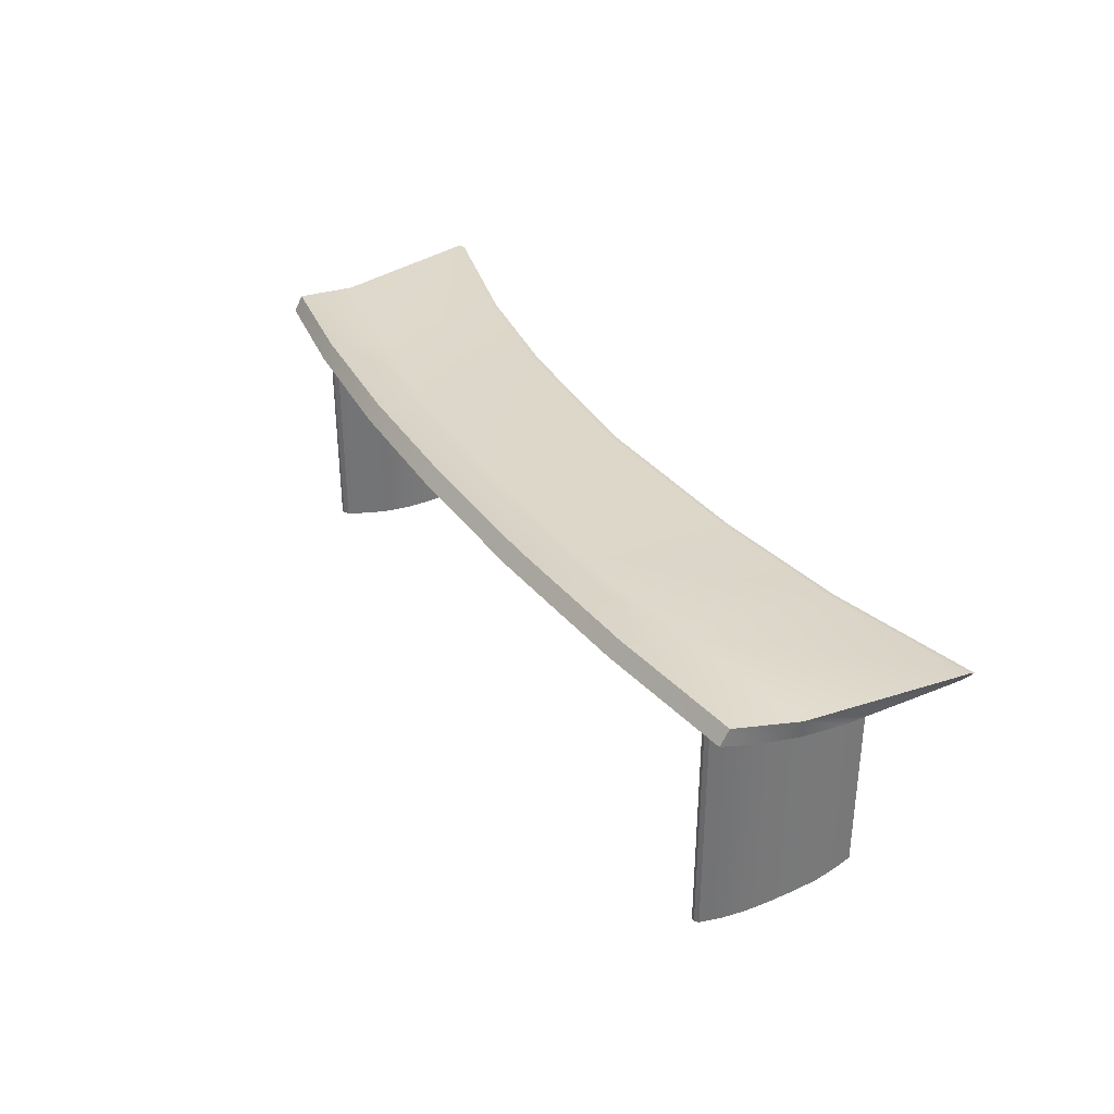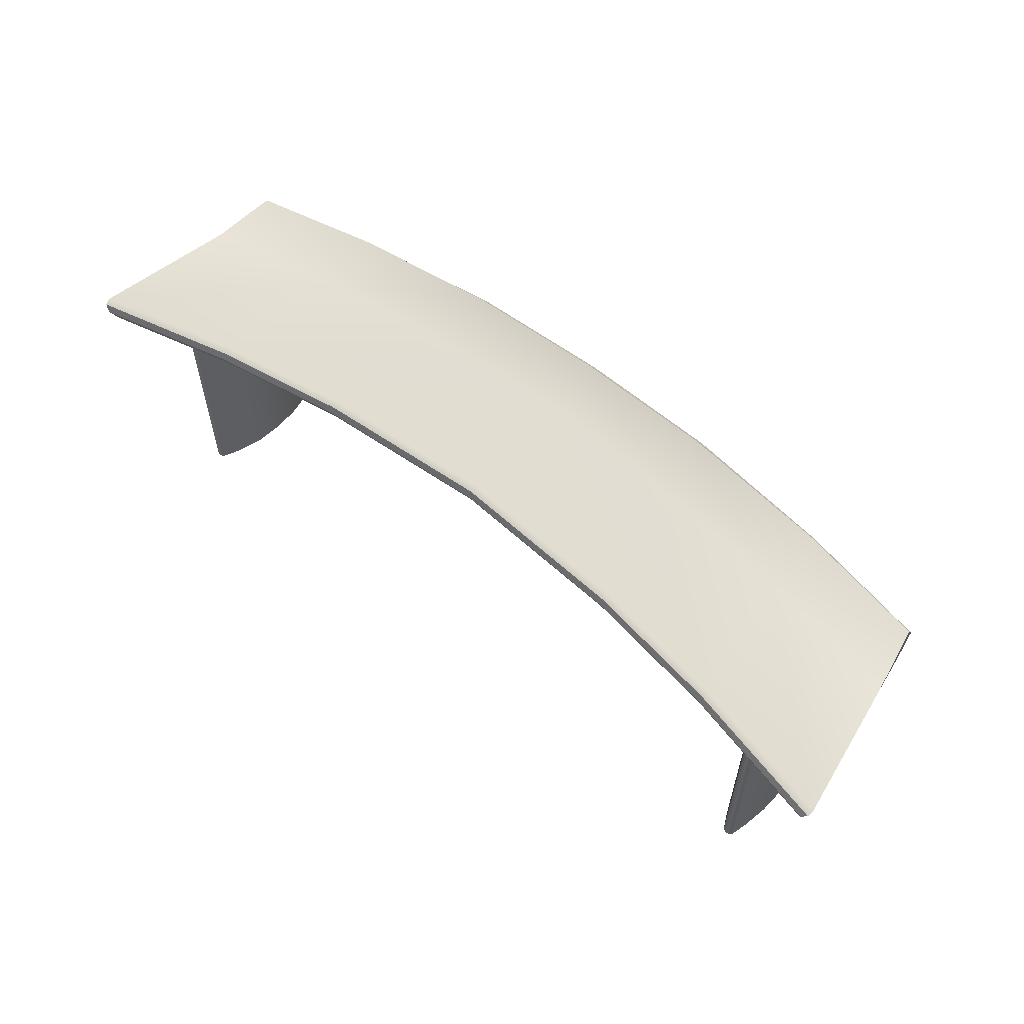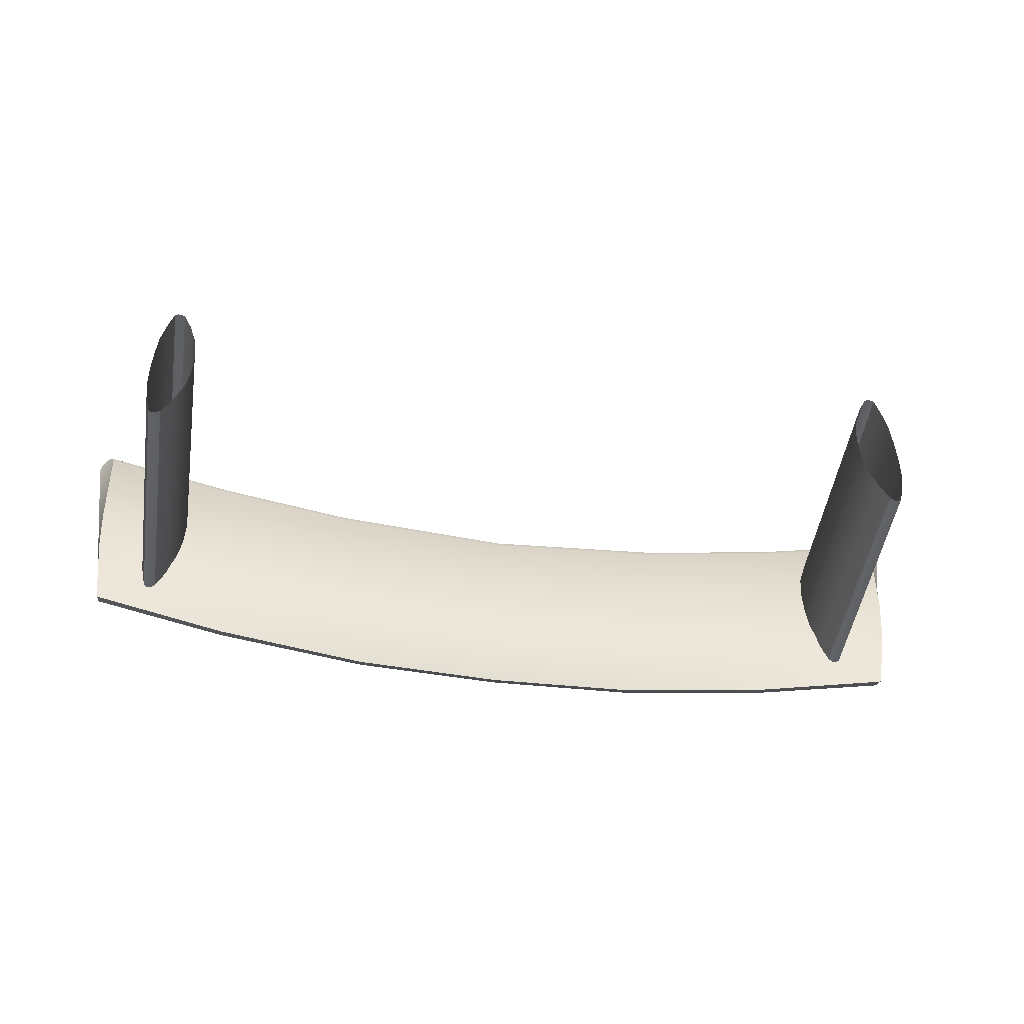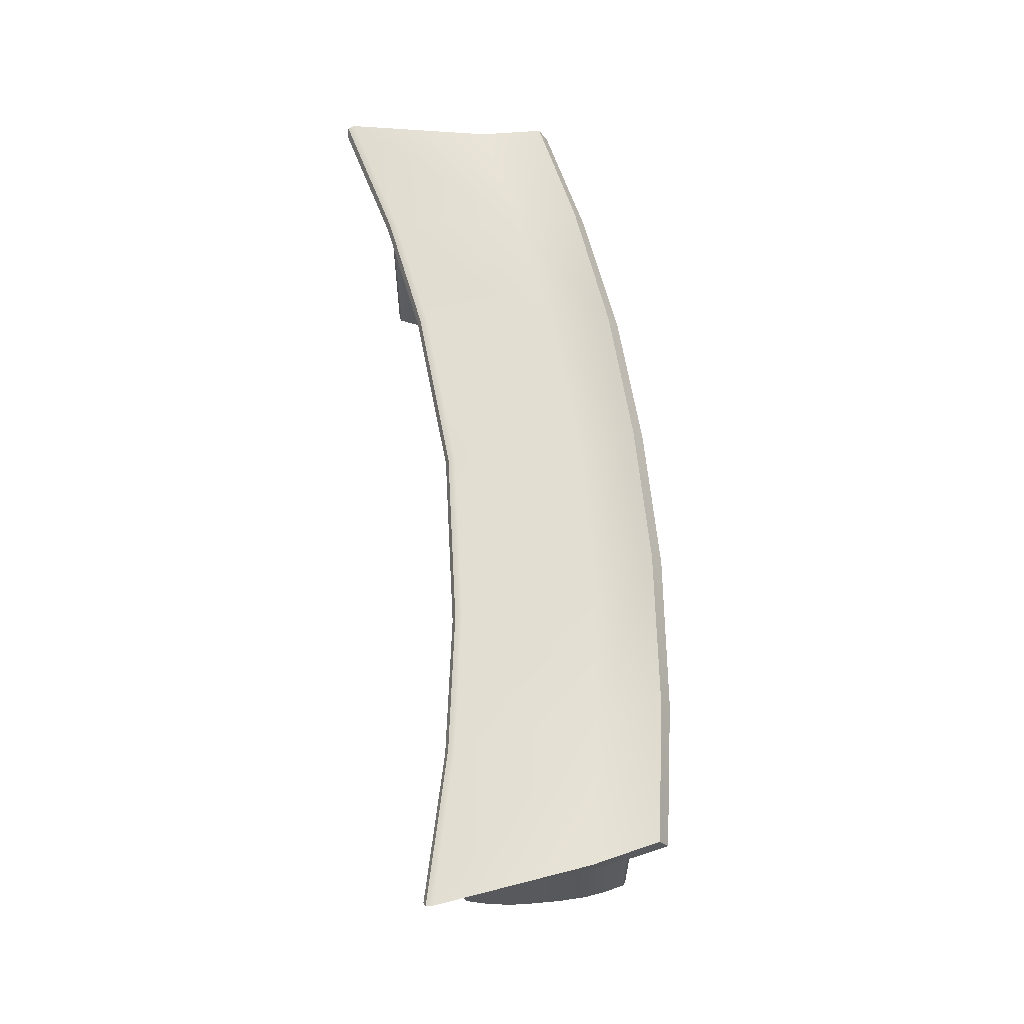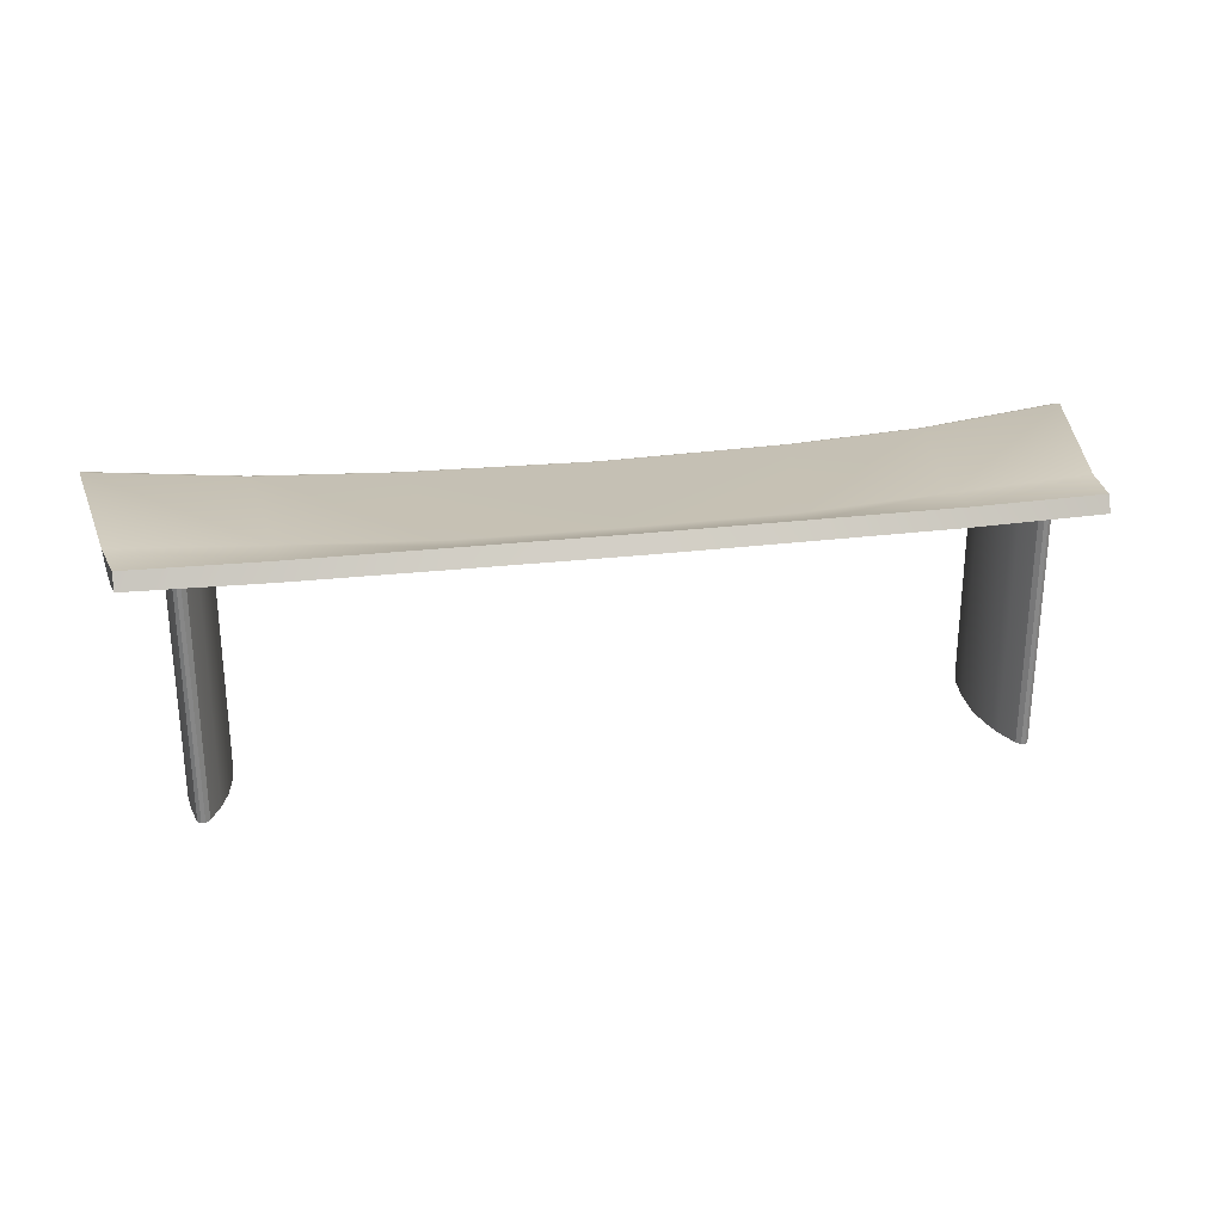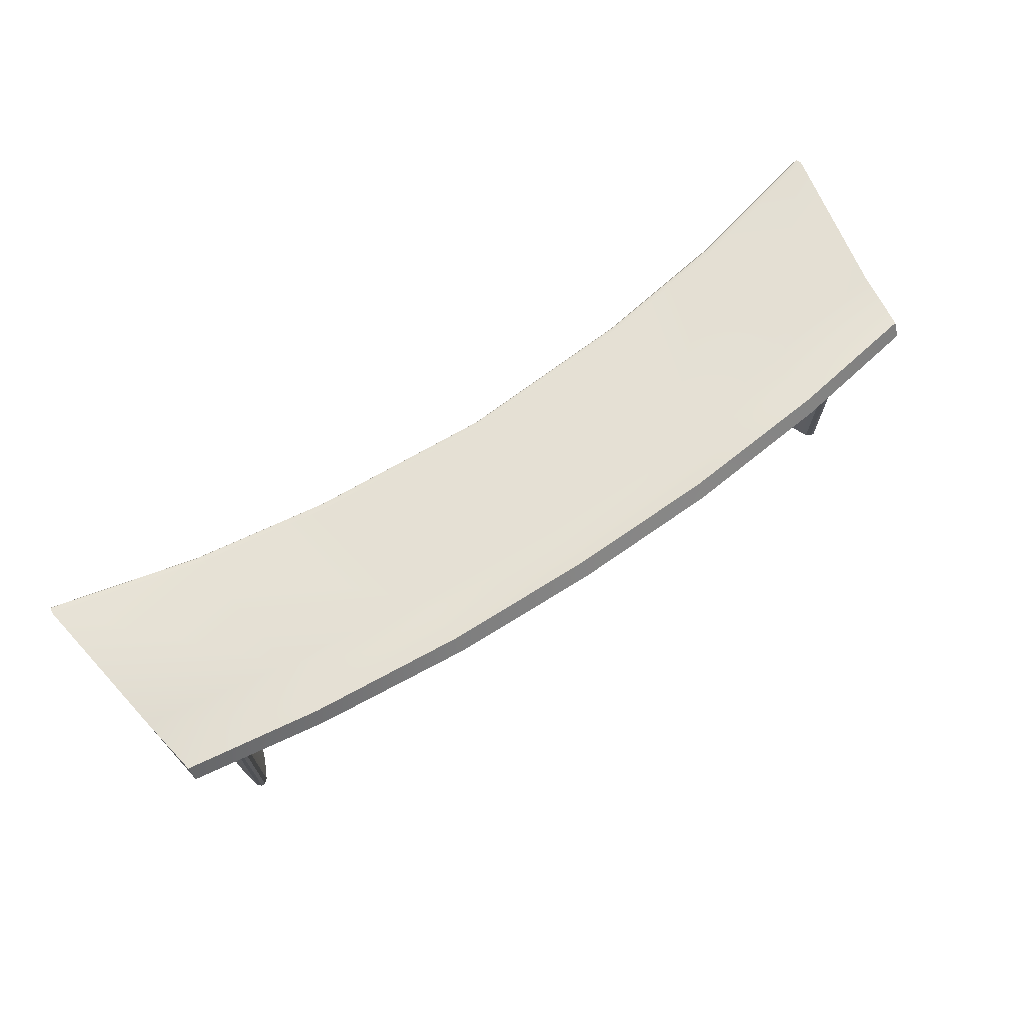
<metadata>
{"format":"obj","ext":"obj","renderer":"f3d","projection":"perspective","resolution":1024,"background":"white","views":[{"elev":34.3,"azim":-119.1,"up":"+Y"},{"elev":58.1,"azim":39.8,"up":"+Y"},{"elev":-49.2,"azim":-8.7,"up":"+Z"},{"elev":59.9,"azim":83.1,"up":"+Y"},{"elev":27.7,"azim":169.8,"up":"+Y"},{"elev":69.8,"azim":146.4,"up":"+Y"}]}
</metadata>
<code>
v  15.82 9.498 -3.406
v  15.82 -0.021 -3.406
v  15.67 -0.021 -3.395
v  15.67 9.498 -3.395
v  15.72 9.302 3.289
v  15.72 -0.021 3.289
v  15.84 -0.021 3.216
v  15.84 9.302 3.216
v  15.96 9.494 -3.289
v  15.96 -0.021 -3.289
v  -14.19 9.498 -3.406
v  -14.04 9.498 -3.395
v  -14.04 -0.021 -3.395
v  -14.19 -0.021 -3.406
v  -14.09 9.302 3.289
v  -14.21 9.302 3.216
v  -14.21 -0.021 3.216
v  -14.09 -0.021 3.289
v  -14.33 9.494 -3.289
v  -14.33 -0.021 -3.289
v  18.15 9.092 -1.334
v  18.22 9.766 -1.295
v  18.3 9.059 0.3329
v  17.94 9.309 -3.01
v  -16.53 9.092 -1.334
v  -16.67 9.059 0.3329
v  -16.59 9.766 -1.295
v  -16.31 9.309 -3.01
v  17.78 10.15 -3.805
v  12.51 10.49 -4.687
v  12.54 9.913 -2.283
v  6.539 10.76 -5.283
v  6.779 9.948 -3.014
v  0.8148 10.82 -5.438
v  0.8148 10.04 -3.302
v  17.77 9.545 -4.15
v  6.616 9.787 -4.897
v  0.8148 9.896 -5.178
v  0.8148 10.24 -5.859
v  6.535 10.17 -5.693
v  13.21 9.3 3.134
v  7.81 9.398 2.284
v  7.08 9.158 -1.698
v  12.72 9.074 -0.9508
v  0.8049 9.472 1.819
v  0.8148 9.248 -2.012
v  19.13 10.09 4.53
v  13.23 10.09 3.111
v  12.51 9.563 -4.187
v  12.5 9.891 -5.06
v  7.825 10.19 2.277
v  0.8148 10.26 1.818
v  7.873 10.08 2.55
v  7.889 9.794 2.665
v  13.27 9.701 3.503
v  13.26 9.987 3.383
v  19.09 9.997 4.785
v  0.8148 10.15 2.087
v  0.8148 9.866 2.198
v  18.87 9.716 4.854
v  13.25 9.412 3.4
v  18.62 9.422 4.701
v  18.52 9.298 4.42
v  7.862 9.506 2.554
v  0.8061 9.579 2.087
v  12.58 9.179 -2.596
v  6.816 9.3 -3.337
v  0.8148 9.397 -3.634
v  16.27 9.431 -1.641
v  16.27 -0.021 -1.641
v  16.16 -0.021 -2.461
v  16.16 9.498 -2.461
v  14.77 9.302 1.483
v  14.77 -0.021 1.483
v  15.1 -0.021 2.507
v  15.1 9.302 2.507
v  15.51 9.492 -3.255
v  15.51 -0.021 -3.255
v  15.11 -0.021 -2.452
v  15.11 9.401 -2.452
v  15.59 9.302 3.292
v  15.59 -0.021 3.292
v  16.3 9.31 -0.6385
v  16.3 -0.021 -0.6385
v  16.22 9.302 1.474
v  16.22 -0.021 1.474
v  16.28 -0.021 0.4243
v  16.28 9.302 0.4243
v  14.68 9.302 -0.6641
v  14.68 -0.021 -0.6641
v  14.66 -0.021 0.4499
v  14.66 9.302 0.4499
v  16.03 -0.021 2.499
v  16.03 9.302 2.499
v  15.44 -0.021 3.224
v  15.44 9.302 3.224
v  14.84 -0.021 -1.65
v  14.84 9.335 -1.65
v  -10.91 9.913 -2.283
v  -10.88 10.49 -4.687
v  -16.15 10.15 -3.805
v  -5.15 9.948 -3.014
v  -4.91 10.76 -5.283
v  -16.14 9.545 -4.15
v  -4.987 9.787 -4.897
v  -4.906 10.17 -5.693
v  -11.58 9.3 3.134
v  -11.09 9.074 -0.9508
v  -5.451 9.158 -1.698
v  -6.181 9.398 2.284
v  0.8246 9.472 1.819
v  -17.5 10.09 4.53
v  -11.6 10.09 3.111
v  -10.87 9.891 -5.06
v  -10.88 9.563 -4.187
v  -6.195 10.19 2.277
v  -6.244 10.08 2.55
v  -11.63 9.987 3.383
v  -11.64 9.701 3.503
v  -6.259 9.794 2.665
v  -17.46 9.997 4.785
v  -17.24 9.716 4.854
v  -17 9.422 4.701
v  -11.62 9.412 3.4
v  -16.89 9.298 4.42
v  -6.233 9.506 2.554
v  0.8234 9.579 2.087
v  -10.95 9.179 -2.596
v  -5.186 9.3 -3.337
v  -14.64 9.431 -1.641
v  -14.53 9.498 -2.461
v  -14.53 -0.021 -2.461
v  -14.64 -0.021 -1.641
v  -13.14 9.302 1.483
v  -13.47 9.302 2.507
v  -13.47 -0.021 2.507
v  -13.14 -0.021 1.483
v  -13.88 9.492 -3.255
v  -13.49 9.401 -2.452
v  -13.49 -0.021 -2.452
v  -13.88 -0.021 -3.255
v  -13.96 9.302 3.292
v  -13.96 -0.021 3.292
v  -14.67 9.31 -0.6385
v  -14.67 -0.021 -0.6385
v  -14.59 9.302 1.474
v  -14.65 9.302 0.4243
v  -14.65 -0.021 0.4243
v  -14.59 -0.021 1.474
v  -13.05 9.302 -0.6641
v  -13.03 9.302 0.4499
v  -13.03 -0.021 0.4499
v  -13.05 -0.021 -0.6641
v  -14.4 9.302 2.499
v  -14.4 -0.021 2.499
v  -13.81 9.302 3.224
v  -13.81 -0.021 3.224
v  -13.21 9.335 -1.65
v  -13.21 -0.021 -1.65
o Aleron_Carro
g Aleron_Carro
f 1 2 3
f 1 3 4
f 5 6 7
f 5 7 8
f 9 10 2
f 9 2 1
f 11 12 13
f 11 13 14
f 15 16 17
f 15 17 18
f 19 11 14
f 19 14 20
f 21 22 23
f 22 21 24
f 25 26 27
f 27 28 25
f 22 29 30
f 22 30 31
f 31 30 32
f 31 32 33
f 33 32 34
f 33 34 35
f 29 22 24
f 29 24 36
f 37 38 39
f 37 39 40
f 41 42 43
f 41 43 44
f 42 45 46
f 42 46 43
f 47 22 31
f 47 31 48
f 24 49 50
f 24 50 36
f 30 29 36
f 30 36 50
f 48 31 33
f 48 33 51
f 32 30 50
f 32 50 40
f 51 33 35
f 51 35 52
f 34 32 40
f 34 40 39
f 49 37 40
f 49 40 50
f 53 54 55
f 53 55 56
f 56 57 47
f 56 47 48
f 58 59 54
f 58 54 53
f 53 56 48
f 53 48 51
f 60 55 61
f 60 61 62
f 58 53 51
f 58 51 52
f 41 63 62
f 41 62 61
f 55 54 64
f 55 64 61
f 42 41 61
f 42 61 64
f 54 59 65
f 54 65 64
f 45 42 64
f 45 64 65
f 63 41 44
f 63 44 23
f 56 55 60
f 56 60 57
f 49 24 21
f 49 21 66
f 66 21 23
f 66 23 44
f 37 49 66
f 37 66 67
f 67 66 44
f 67 44 43
f 38 37 67
f 38 67 68
f 68 67 43
f 68 43 46
f 69 70 71
f 69 71 72
f 73 74 75
f 73 75 76
f 77 78 79
f 77 79 80
f 81 82 6
f 81 6 5
f 83 84 70
f 83 70 69
f 72 71 10
f 72 10 9
f 85 86 87
f 85 87 88
f 89 90 91
f 89 91 92
f 4 3 78
f 4 78 77
f 92 91 74
f 92 74 73
f 8 7 93
f 8 93 94
f 76 75 95
f 76 95 96
f 80 79 97
f 80 97 98
f 88 87 84
f 88 84 83
f 96 95 82
f 96 82 81
f 98 97 90
f 98 90 89
f 94 93 86
f 94 86 85
f 27 99 100
f 27 100 101
f 99 102 103
f 99 103 100
f 102 35 34
f 102 34 103
f 101 104 28
f 101 28 27
f 105 106 39
f 105 39 38
f 107 108 109
f 107 109 110
f 110 109 46
f 110 46 111
f 112 113 99
f 112 99 27
f 28 104 114
f 28 114 115
f 100 114 104
f 100 104 101
f 113 116 102
f 113 102 99
f 103 106 114
f 103 114 100
f 116 52 35
f 116 35 102
f 34 39 106
f 34 106 103
f 115 114 106
f 115 106 105
f 117 118 119
f 117 119 120
f 118 113 112
f 118 112 121
f 58 117 120
f 58 120 59
f 117 116 113
f 117 113 118
f 122 123 124
f 122 124 119
f 58 52 116
f 58 116 117
f 107 124 123
f 107 123 125
f 119 124 126
f 119 126 120
f 110 126 124
f 110 124 107
f 120 126 127
f 120 127 59
f 111 127 126
f 111 126 110
f 125 26 108
f 125 108 107
f 118 121 122
f 118 122 119
f 115 128 25
f 115 25 28
f 128 108 26
f 128 26 25
f 105 129 128
f 105 128 115
f 129 109 108
f 129 108 128
f 38 68 129
f 38 129 105
f 68 46 109
f 68 109 129
f 130 131 132
f 130 132 133
f 134 135 136
f 134 136 137
f 138 139 140
f 138 140 141
f 142 15 18
f 142 18 143
f 144 130 133
f 144 133 145
f 131 19 20
f 131 20 132
f 146 147 148
f 146 148 149
f 150 151 152
f 150 152 153
f 12 138 141
f 12 141 13
f 151 134 137
f 151 137 152
f 16 154 155
f 16 155 17
f 135 156 157
f 135 157 136
f 139 158 159
f 139 159 140
f 147 144 145
f 147 145 148
f 156 142 143
f 156 143 157
f 158 150 153
f 158 153 159
f 154 146 149
f 154 149 155
f 22 63 23
f 63 22 62
f 62 22 60
f 60 22 57
f 57 22 47
f 125 27 26
f 27 125 123
f 27 123 122
f 27 122 121
f 27 121 112

</code>
